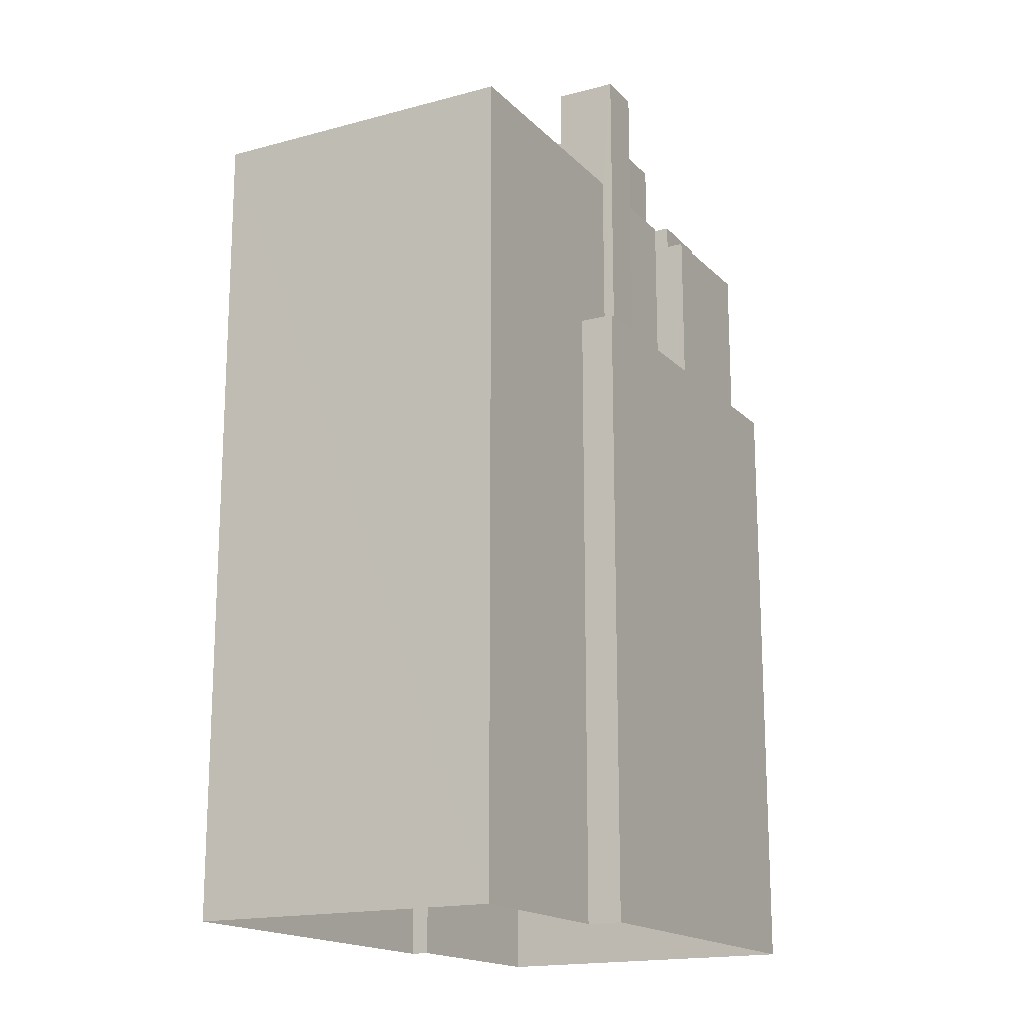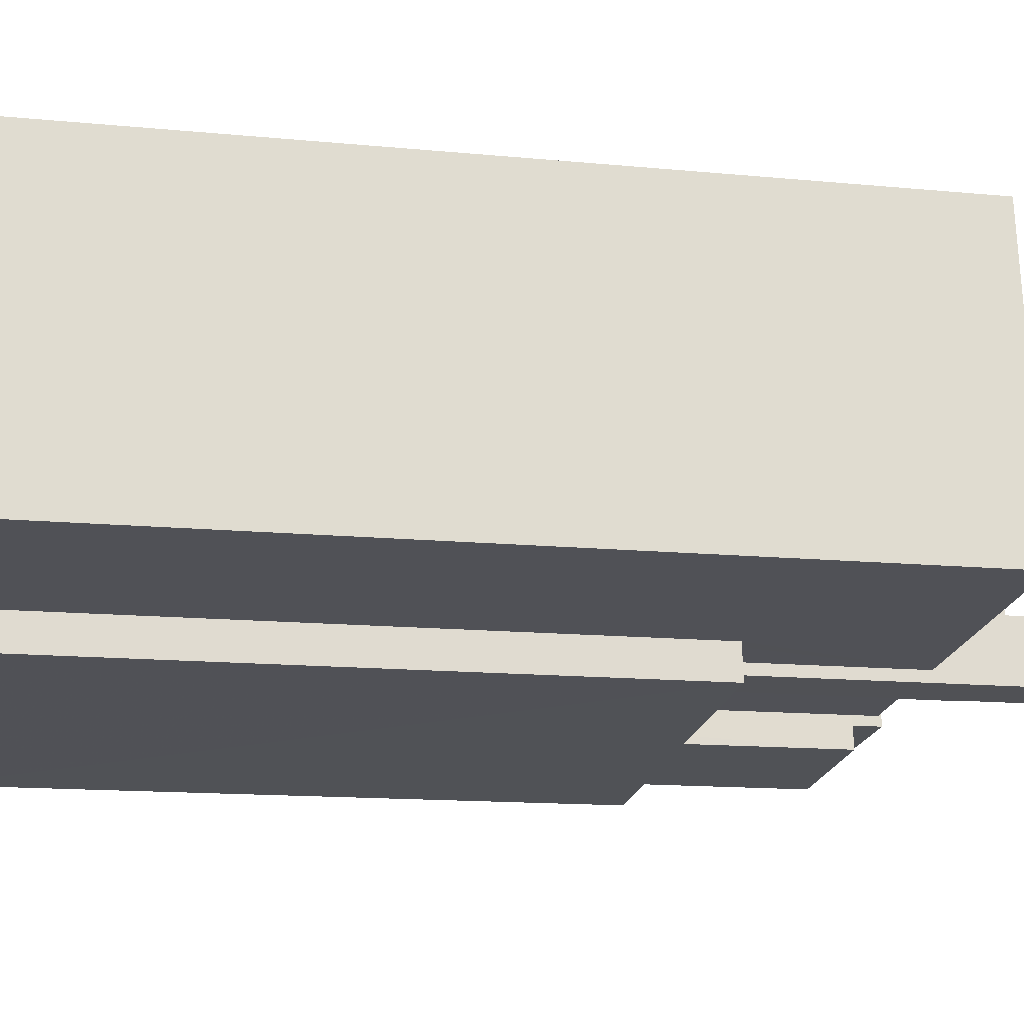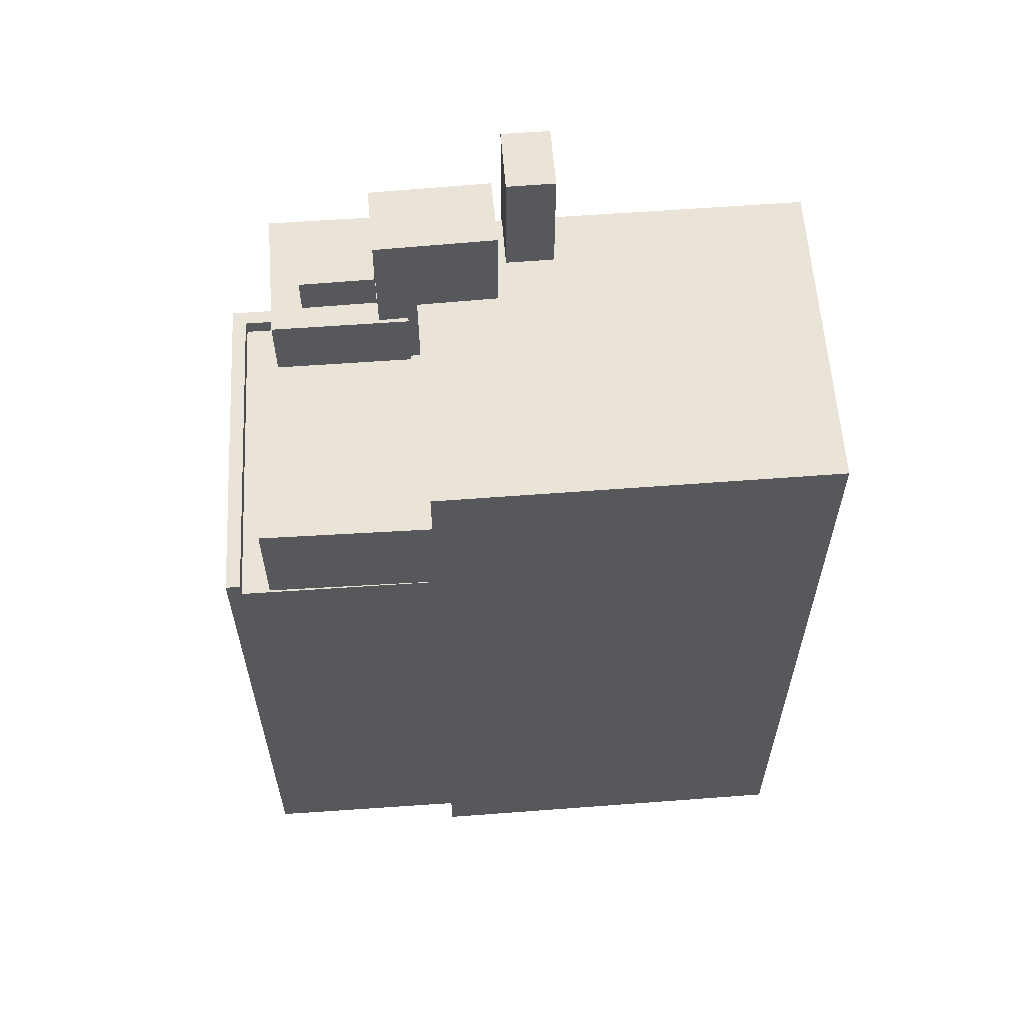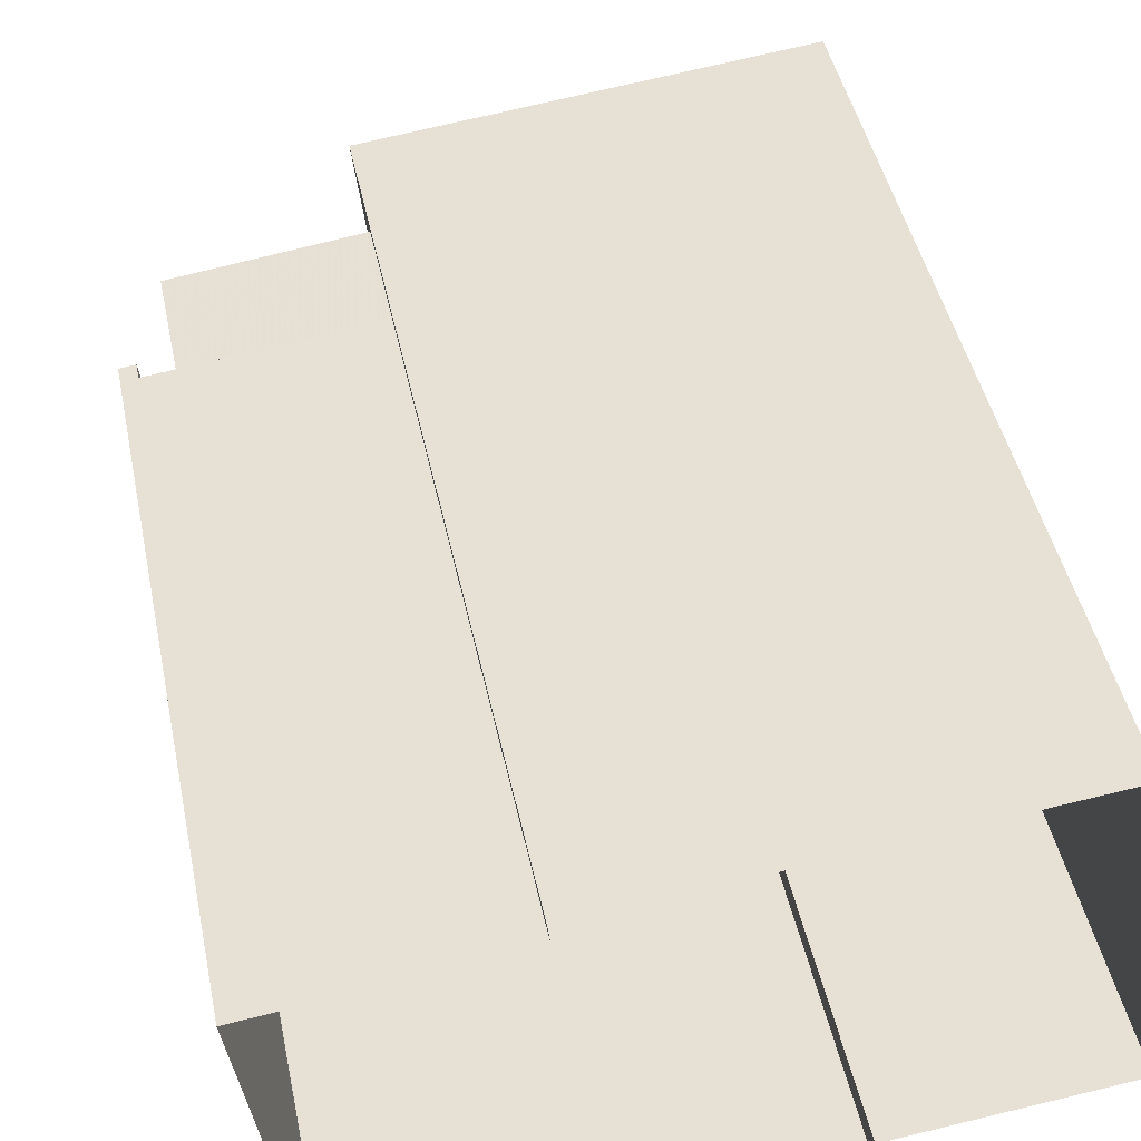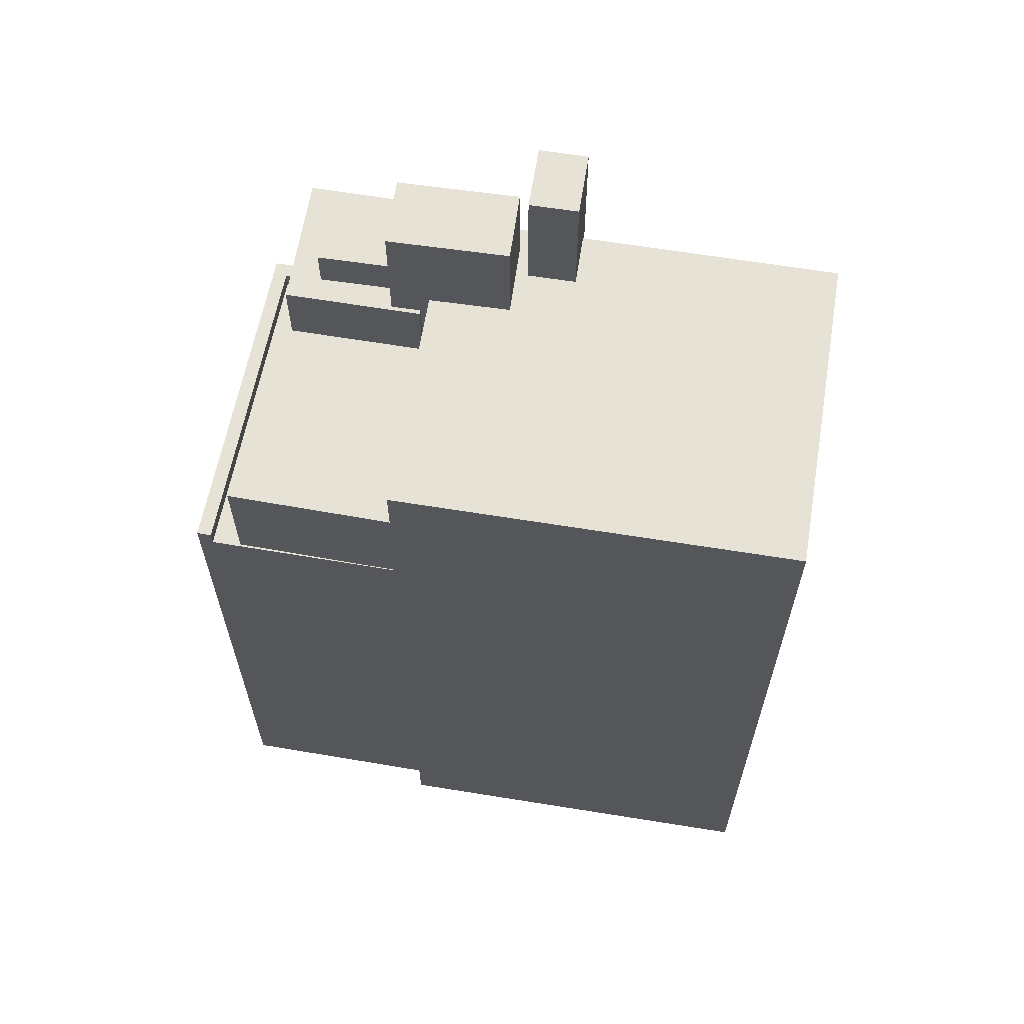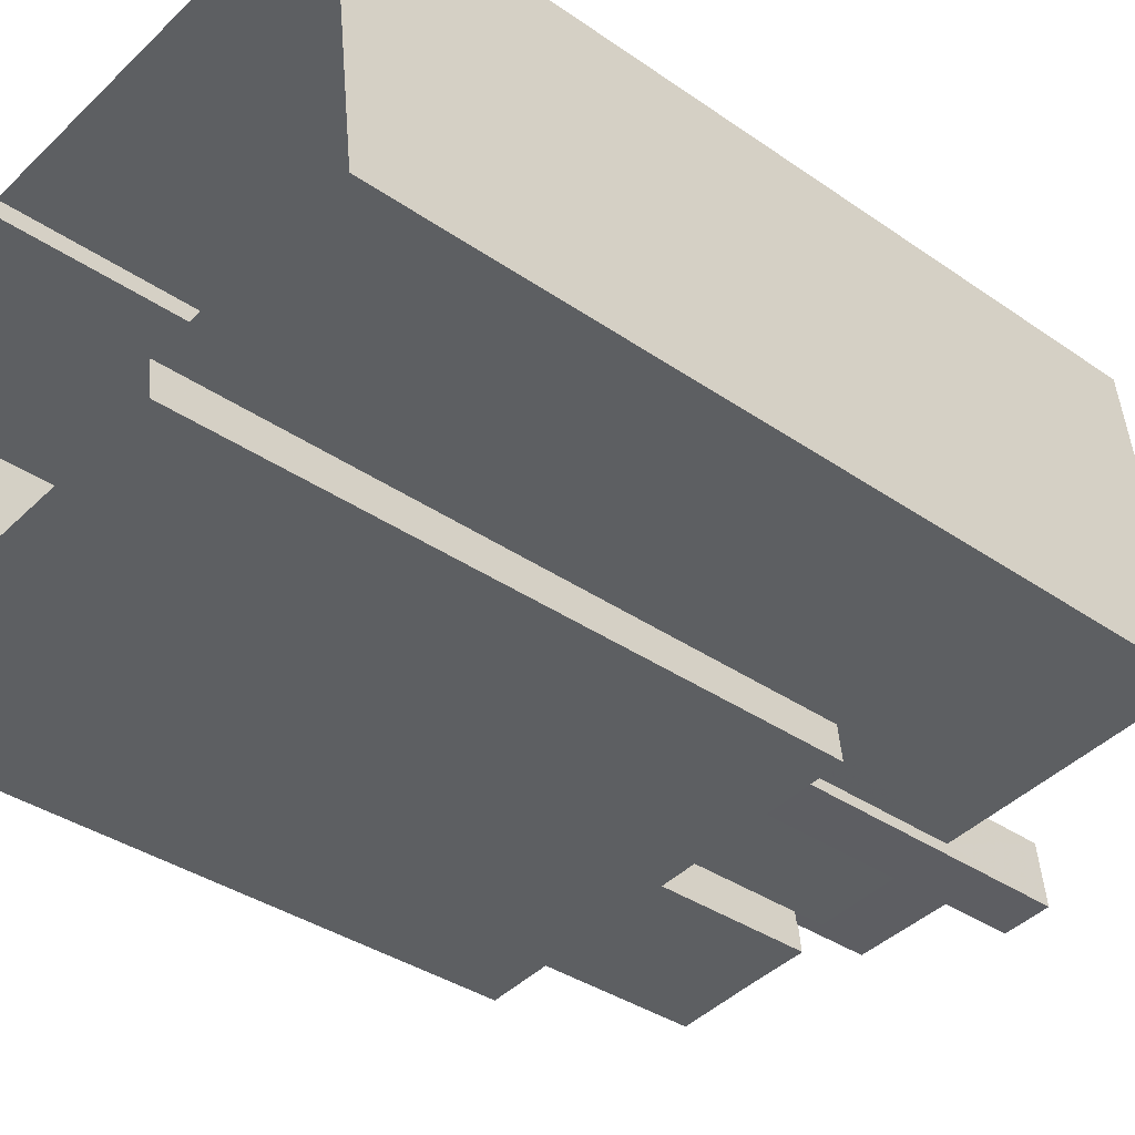
<metadata>
{"format":"obj","ext":"obj","renderer":"f3d","projection":"perspective","resolution":1024,"background":"white","views":[{"elev":-17.0,"azim":-68.3,"up":"+Z"},{"elev":-13.8,"azim":-102.3,"up":"+Y"},{"elev":61.0,"azim":168.7,"up":"+Z"},{"elev":44.2,"azim":168.5,"up":"+Y"},{"elev":63.8,"azim":-177.6,"up":"+Z"},{"elev":-35.7,"azim":-132.6,"up":"+Y"}]}
</metadata>
<code>
v -1.187e+04 -3.432e+04 37.89
v -1.187e+04 -3.432e+04 37.89
v -1.188e+04 -3.432e+04 37.89
v -1.189e+04 -3.433e+04 37.89
v -1.188e+04 -3.433e+04 37.89
v -1.187e+04 -3.432e+04 37.89
v -1.187e+04 -3.433e+04 37.89
v -1.188e+04 -3.433e+04 37.89
v -1.187e+04 -3.433e+04 55.28
v -1.187e+04 -3.433e+04 55.28
v -1.187e+04 -3.433e+04 55.28
v -1.187e+04 -3.433e+04 55.28
v -1.188e+04 -3.433e+04 55.28
v -1.188e+04 -3.433e+04 55.28
v -1.188e+04 -3.433e+04 55.28
v -1.188e+04 -3.433e+04 55.28
v -1.188e+04 -3.433e+04 55.28
v -1.188e+04 -3.433e+04 55.28
v -1.187e+04 -3.433e+04 55.73
v -1.187e+04 -3.432e+04 55.73
v -1.187e+04 -3.432e+04 55.73
v -1.187e+04 -3.433e+04 55.73
v -1.188e+04 -3.433e+04 55.73
v -1.188e+04 -3.433e+04 55.73
v -1.188e+04 -3.433e+04 55.73
v -1.188e+04 -3.433e+04 55.73
v -1.187e+04 -3.433e+04 55.73
v -1.187e+04 -3.433e+04 55.73
v -1.187e+04 -3.433e+04 55.73
v -1.187e+04 -3.433e+04 55.73
v -1.187e+04 -3.433e+04 55.28
v -1.187e+04 -3.433e+04 55.28
v -1.187e+04 -3.433e+04 55.28
v -1.187e+04 -3.432e+04 55.28
v -1.187e+04 -3.433e+04 55.28
v -1.187e+04 -3.432e+04 55.28
v -1.187e+04 -3.432e+04 55.28
v -1.187e+04 -3.432e+04 55.28
v -1.187e+04 -3.432e+04 58.4
v -1.187e+04 -3.433e+04 58.4
v -1.187e+04 -3.433e+04 58.4
v -1.187e+04 -3.433e+04 58.4
v -1.187e+04 -3.432e+04 58.4
v -1.187e+04 -3.433e+04 58.4
v -1.187e+04 -3.433e+04 58.4
v -1.187e+04 -3.433e+04 58.4
v -1.187e+04 -3.432e+04 60.9
v -1.188e+04 -3.432e+04 60.9
v -1.188e+04 -3.433e+04 60.9
v -1.187e+04 -3.433e+04 60.9
v -1.189e+04 -3.433e+04 60.9
v -1.188e+04 -3.433e+04 60.9
v -1.188e+04 -3.433e+04 60.9
v -1.187e+04 -3.433e+04 60.9
v -1.187e+04 -3.433e+04 60.9
v -1.188e+04 -3.433e+04 60.9
v -1.188e+04 -3.433e+04 60.9
v -1.188e+04 -3.433e+04 60.9
v -1.188e+04 -3.433e+04 64.31
v -1.188e+04 -3.433e+04 64.31
v -1.188e+04 -3.433e+04 64.31
v -1.188e+04 -3.433e+04 64.31
v -1.187e+04 -3.433e+04 60.31
v -1.187e+04 -3.433e+04 60.31
v -1.187e+04 -3.433e+04 60.31
v -1.187e+04 -3.433e+04 60.31
v -1.187e+04 -3.433e+04 60.31
v -1.187e+04 -3.433e+04 60.31
v -1.187e+04 -3.433e+04 60.31
v -1.187e+04 -3.433e+04 60.31
v -1.187e+04 -3.433e+04 60.31
v -1.187e+04 -3.433e+04 60.31
v -1.187e+04 -3.433e+04 60.31
v -1.187e+04 -3.433e+04 60.31
v -1.187e+04 -3.433e+04 60.31
v -1.187e+04 -3.433e+04 60.31
v -1.187e+04 -3.433e+04 61.42
v -1.187e+04 -3.433e+04 61.42
v -1.187e+04 -3.433e+04 61.42
v -1.187e+04 -3.433e+04 61.42
v -1.187e+04 -3.433e+04 63.58
v -1.188e+04 -3.433e+04 63.58
v -1.187e+04 -3.433e+04 63.58
v -1.188e+04 -3.433e+04 63.58
f 1 2 3
f 4 3 5
f 2 6 7
f 8 5 7
f 3 2 5
f 5 2 7
f 9 10 11
f 12 11 10
f 12 13 14
f 15 16 17
f 14 16 15
f 13 10 18
f 13 16 14
f 12 10 13
f 19 20 21
f 20 19 22
f 23 24 25
f 26 23 25
f 24 22 27
f 28 25 27
f 29 19 30
f 27 22 29
f 22 19 29
f 25 24 27
f 31 32 33
f 32 34 33
f 35 31 33
f 36 37 38
f 36 34 37
f 33 34 36
f 39 40 41
f 41 40 42
f 39 43 40
f 44 43 45
f 44 45 46
f 40 43 44
f 47 48 49
f 50 47 49
f 48 51 52
f 53 54 55
f 52 51 56
f 53 57 54
f 58 53 49
f 53 58 57
f 52 58 49
f 49 48 52
f 59 60 61
f 59 62 60
f 63 64 65
f 66 64 63
f 66 63 67
f 68 69 70
f 68 70 71
f 67 72 68
f 72 69 68
f 63 72 67
f 73 74 71
f 71 74 68
f 75 76 66
f 76 74 73
f 75 66 67
f 76 75 74
f 77 78 79
f 80 77 79
f 81 82 83
f 81 84 82
f 12 14 25
f 28 12 25
f 26 25 14
f 15 26 14
f 21 20 34
f 37 34 2
f 2 34 6
f 34 20 6
f 20 7 6
f 20 22 7
f 7 24 8
f 7 22 24
f 8 23 5
f 8 24 23
f 19 21 34
f 32 19 34
f 30 19 32
f 31 30 32
f 43 39 36
f 38 43 36
f 41 36 39
f 41 33 36
f 41 42 35
f 33 41 35
f 47 50 43
f 50 45 43
f 37 1 47
f 2 1 37
f 38 37 43
f 37 47 43
f 48 3 4
f 51 48 4
f 48 1 3
f 48 47 1
f 4 5 23
f 4 23 51
f 23 56 51
f 15 17 26
f 26 17 56
f 23 26 56
f 55 10 9
f 55 54 10
f 57 10 54
f 57 18 10
f 58 61 60
f 58 52 61
f 58 60 57
f 18 57 13
f 13 57 62
f 57 60 62
f 59 13 62
f 59 16 13
f 61 56 59
f 59 56 16
f 61 52 56
f 16 56 17
f 76 40 66
f 66 44 64
f 66 40 44
f 40 76 42
f 35 42 30
f 31 35 30
f 42 76 73
f 30 73 29
f 30 42 73
f 73 71 29
f 71 27 29
f 71 70 27
f 28 69 11
f 11 12 28
f 70 69 28
f 27 70 28
f 46 65 64
f 44 46 64
f 75 79 78
f 75 67 79
f 75 78 77
f 74 75 77
f 74 77 80
f 68 74 80
f 68 80 79
f 67 68 79
f 72 63 81
f 83 72 81
f 82 55 83
f 83 55 72
f 82 53 55
f 11 69 9
f 72 55 69
f 69 55 9
f 53 82 84
f 49 53 84
f 49 84 50
f 65 45 50
f 46 45 65
f 50 84 81
f 65 50 63
f 63 50 81

</code>
